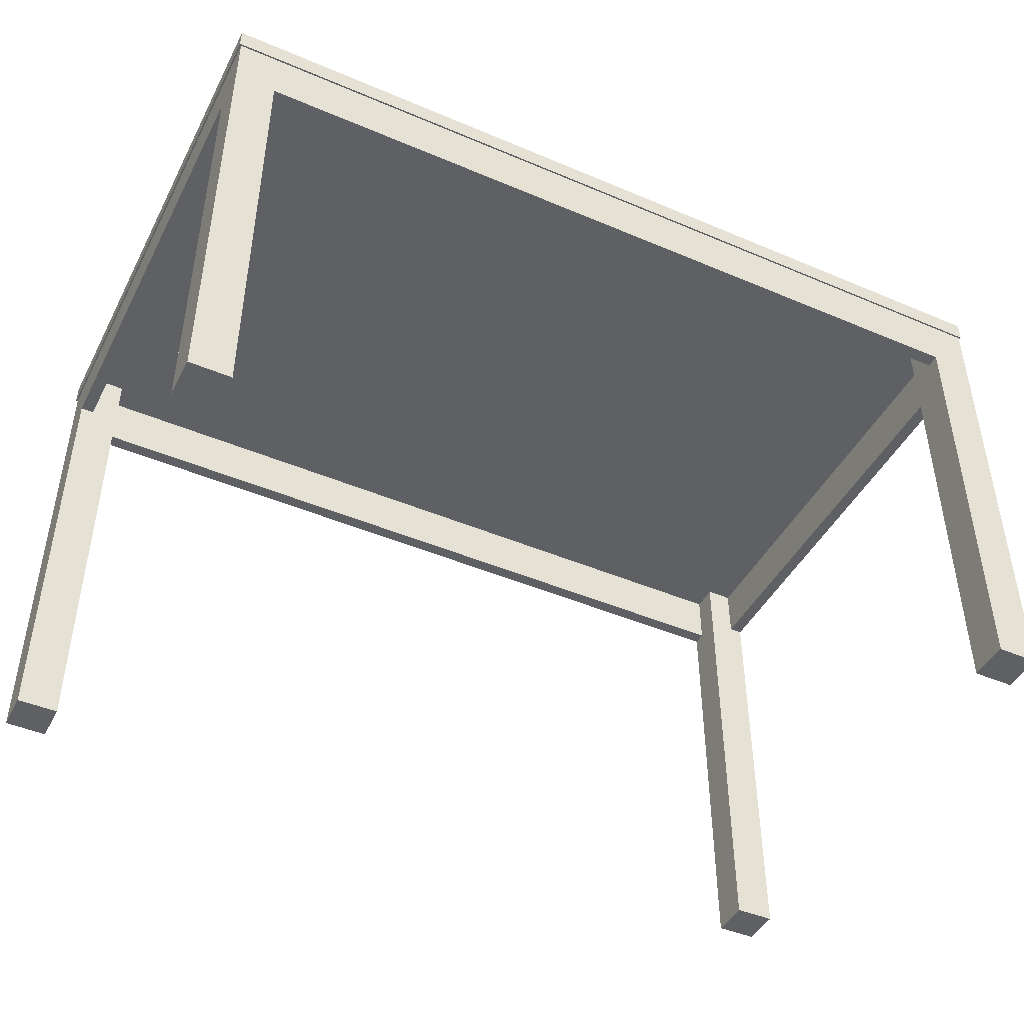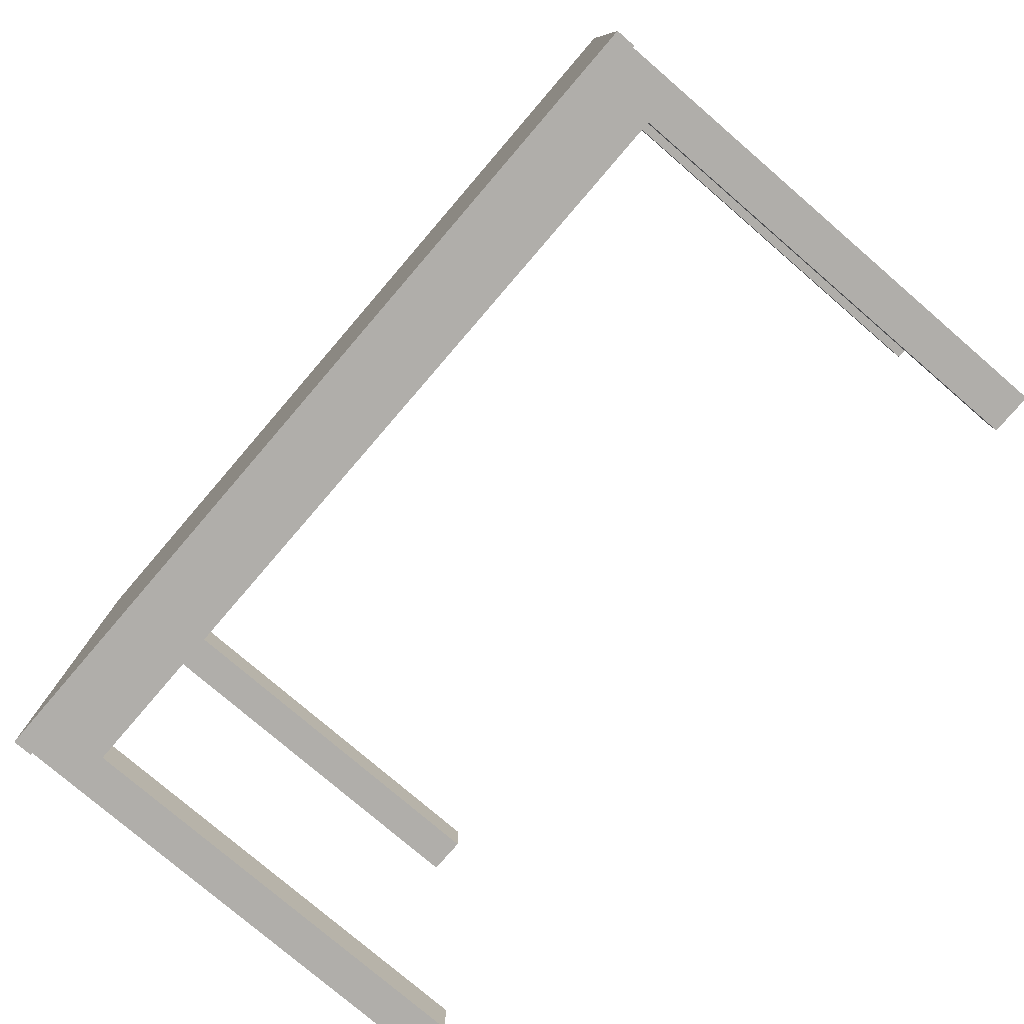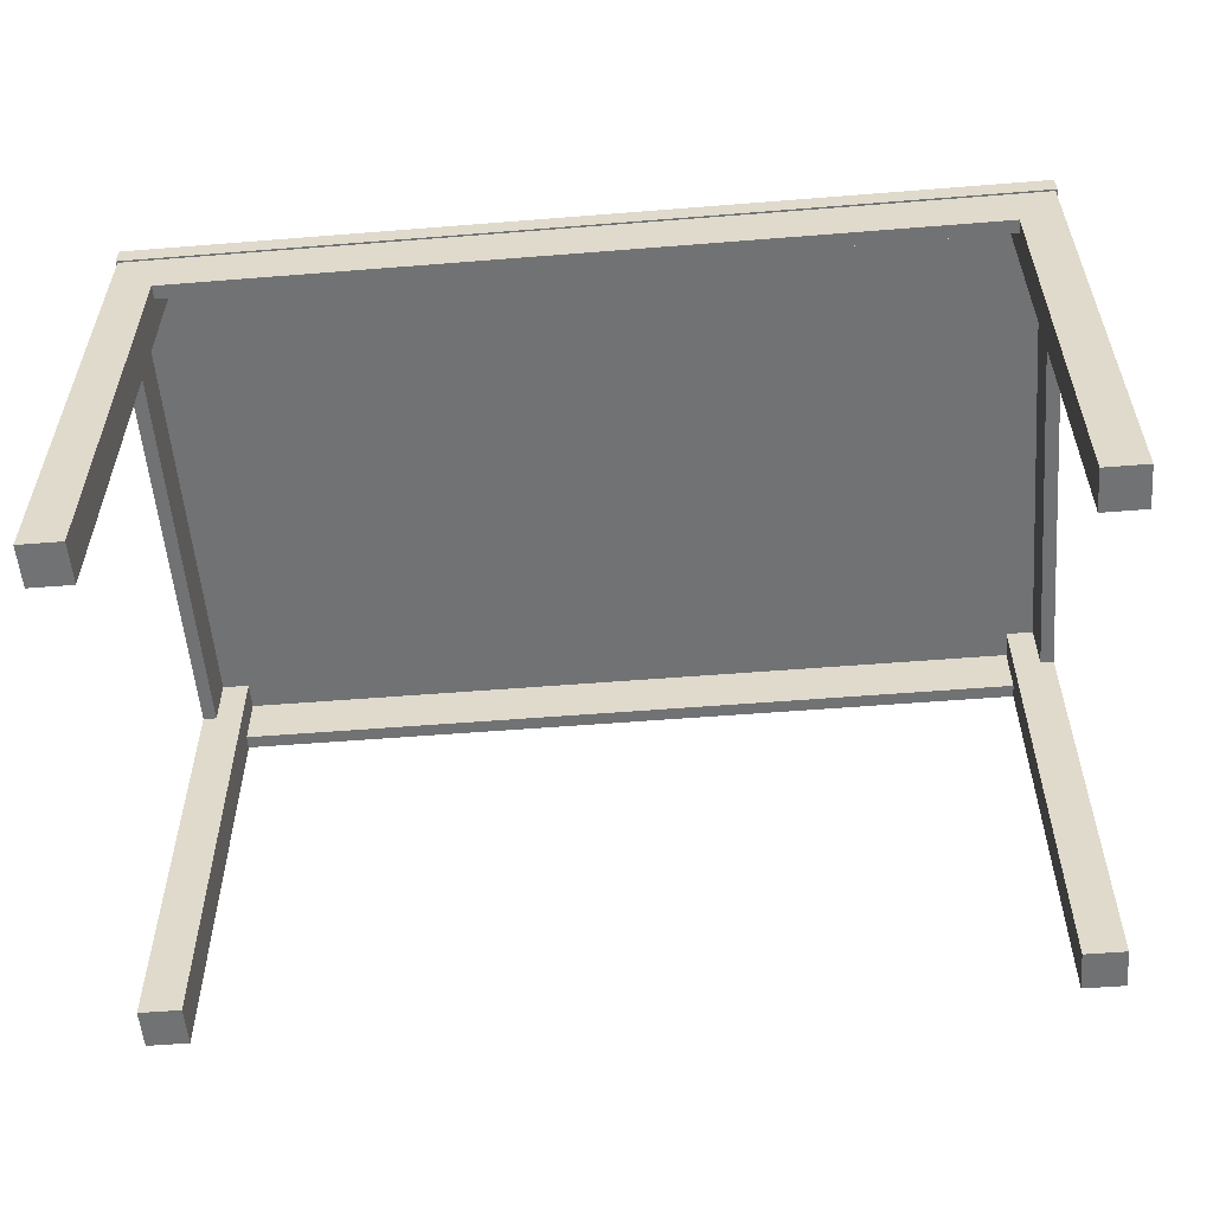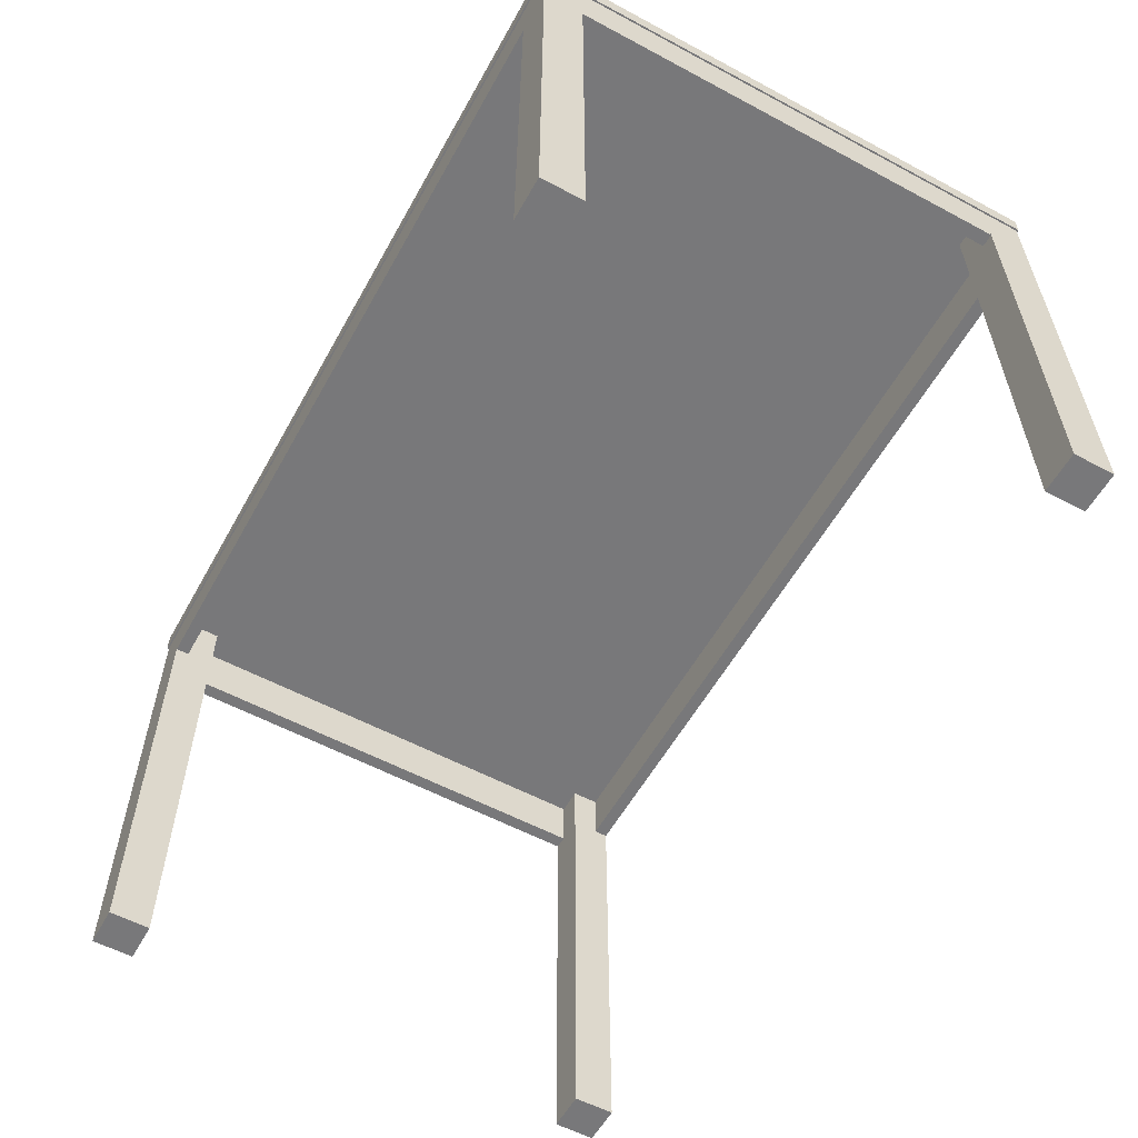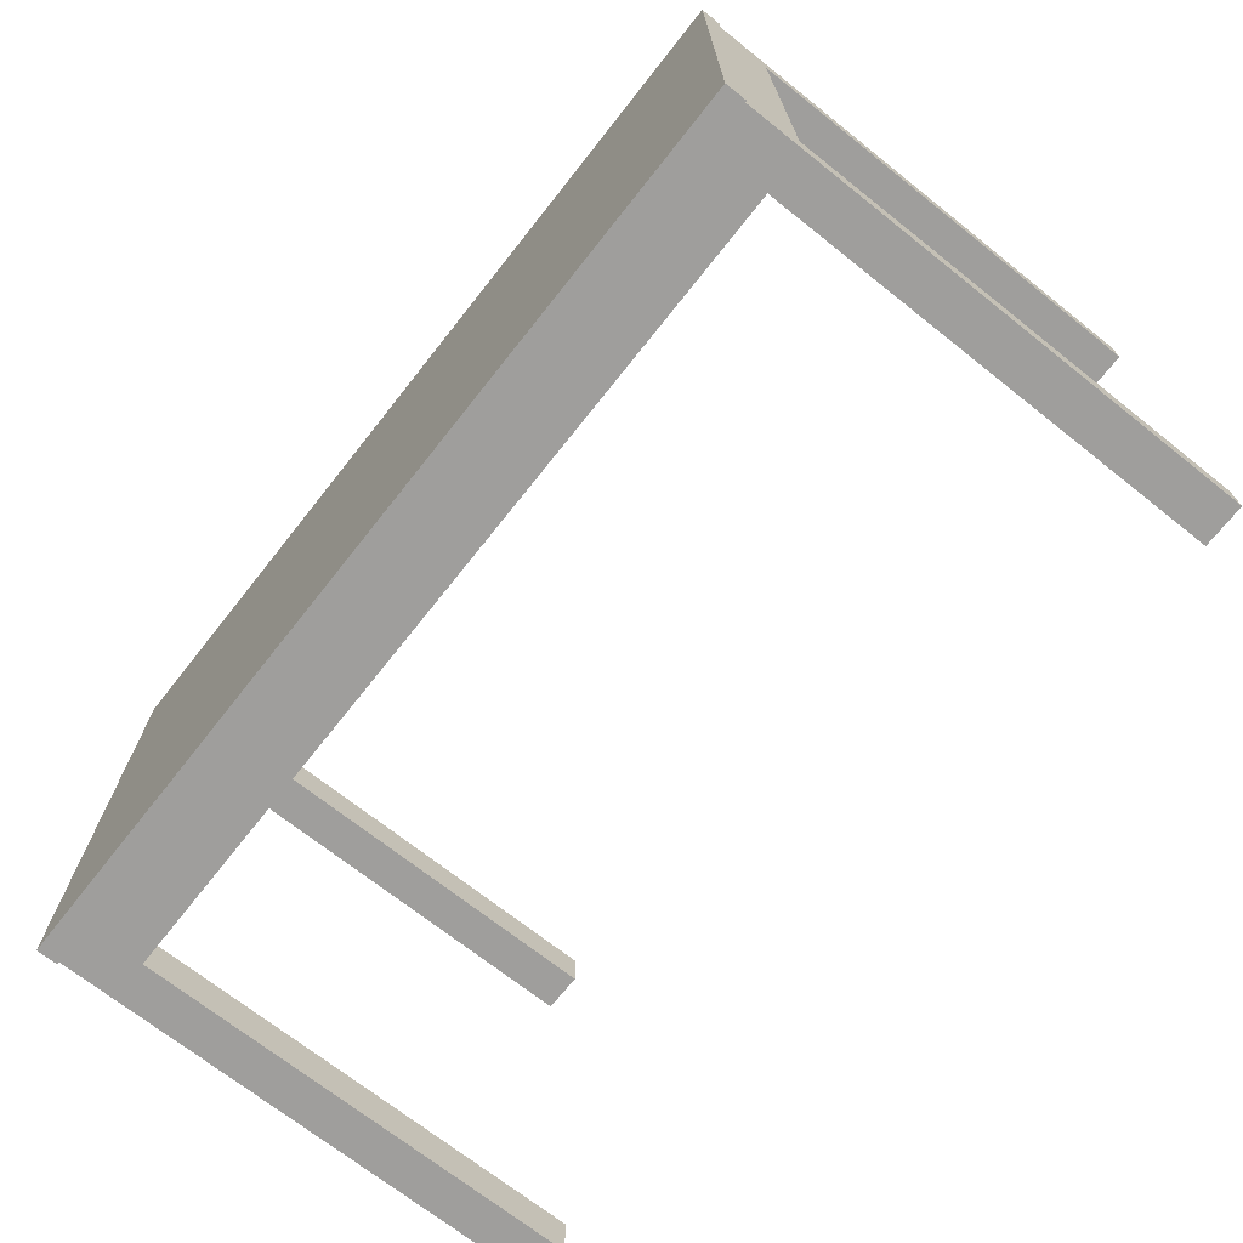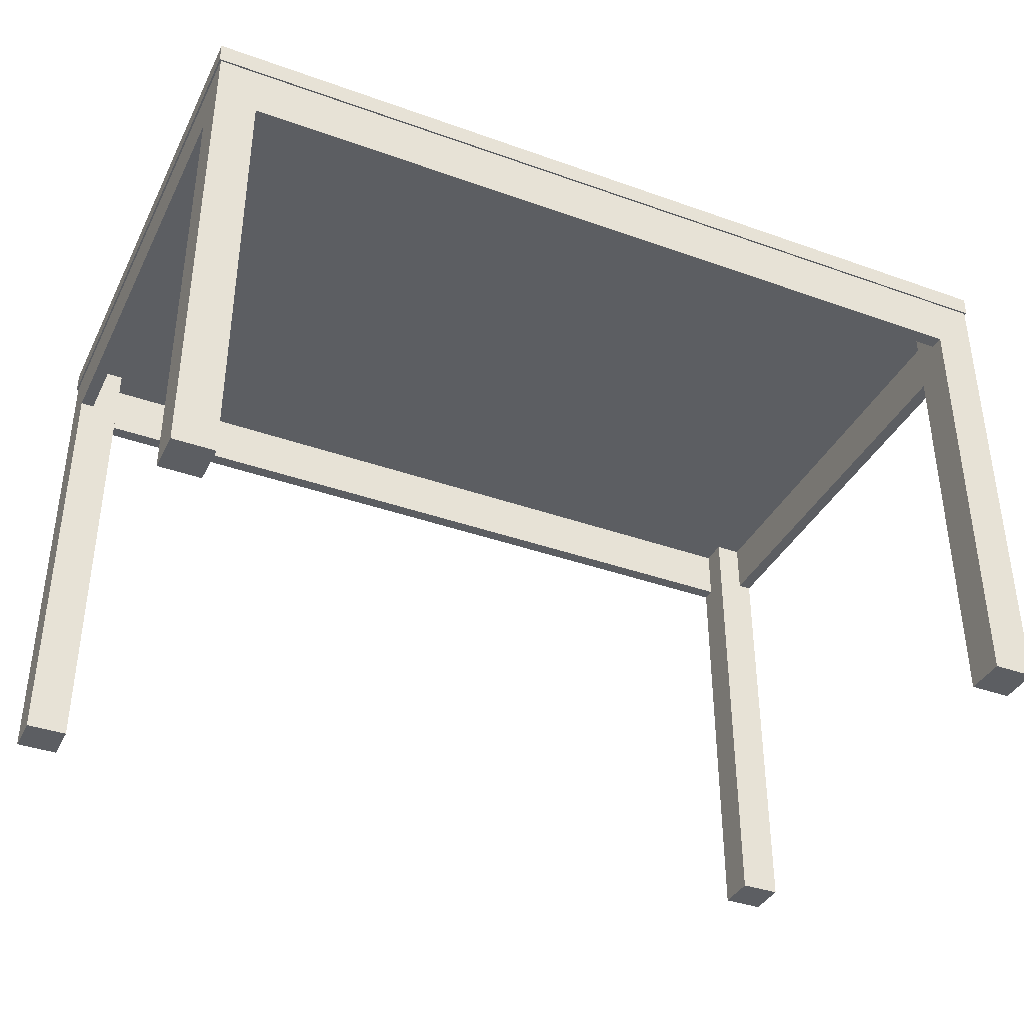
<metadata>
{"format":"obj","ext":"obj","renderer":"f3d","projection":"perspective","resolution":1024,"background":"white","views":[{"elev":-44.9,"azim":-26.2,"up":"+Z"},{"elev":-77.8,"azim":49.3,"up":"+Y"},{"elev":-55.6,"azim":4.8,"up":"+Z"},{"elev":-57.6,"azim":-119.0,"up":"+Z"},{"elev":-70.9,"azim":51.6,"up":"+Y"},{"elev":-38.0,"azim":155.6,"up":"+Z"}]}
</metadata>
<code>
v 58.75 -39.75 0
v 58.75 -33.75 0
v 58.75 -33.75 -72
v 58.75 -39.75 -72
v 64.75 33.75 0
v 58.75 33.75 0
v 58.75 33.75 -72
v 64.75 33.75 -72
v -58.75 33.75 0
v -64.75 33.75 0
v -64.75 33.75 -72
v -58.75 33.75 -72
v 58.75 33.75 0
v 58.75 39.75 0
v 58.75 39.75 -72
v 58.75 33.75 -72
v -58.75 33.75 -72
v -64.75 33.75 -72
v -64.75 39.75 -72
v -58.75 39.75 -72
v -64.75 33.75 0
v -64.75 39.75 0
v -64.75 39.75 -72
v -64.75 33.75 -72
v -64.75 39.75 0
v -58.75 39.75 0
v -58.75 39.75 -72
v -64.75 39.75 -72
v 64.75 39.75 -72
v 64.75 33.75 -72
v 58.75 33.75 -72
v 58.75 39.75 -72
v -58.75 39.75 0
v -58.75 33.75 0
v -58.75 33.75 -72
v -58.75 39.75 -72
v -65 40 0
v -65 -40 0
v -65 -40 3
v -65 40 3
v 64.75 39.75 0
v 64.75 33.75 0
v 64.75 33.75 -72
v 64.75 39.75 -72
v 65 -40 3
v 65 40 3
v -65 40 3
v -65 -40 3
v 65 40 0
v -65 40 0
v -65 40 3
v 65 40 3
v -65 -40 0
v 65 -40 0
v 65 -40 3
v -65 -40 3
v 58.75 39.75 0
v 64.75 39.75 0
v 64.75 39.75 -72
v 58.75 39.75 -72
v 58.75 -33.75 -72
v 64.75 -33.75 -72
v 64.75 -39.75 -72
v 58.75 -39.75 -72
v 65 -40 0
v 65 40 0
v 65 40 3
v 65 -40 3
v 64.75 -33.75 0
v 64.75 -39.75 0
v 64.75 -39.75 -72
v 64.75 -33.75 -72
v -64.75 -39.75 -72
v -64.75 -33.75 -72
v -58.75 -33.75 -72
v -58.75 -39.75 -72
v 58.75 -33.75 0
v 64.75 -33.75 0
v 64.75 -33.75 -72
v 58.75 -33.75 -72
v -58.75 -39.75 0
v -64.75 -39.75 0
v -64.75 -39.75 -72
v -58.75 -39.75 -72
v 64.75 -39.75 0
v 58.75 -39.75 0
v 58.75 -39.75 -72
v 64.75 -39.75 -72
v -64.75 -39.75 0
v -64.75 -33.75 0
v -64.75 -33.75 -72
v -64.75 -39.75 -72
v -64.75 -33.75 0
v -58.75 -33.75 0
v -58.75 -33.75 -72
v -64.75 -33.75 -72
v -58.75 -33.75 0
v -58.75 -39.75 0
v -58.75 -39.75 -72
v -58.75 -33.75 -72
v 58.75 -33.75 0
v 58.75 -39.75 0
v 64.75 -39.75 0
v 64.75 -33.75 0
v -64.75 -39.75 0
v -58.75 -39.75 0
v -58.75 -33.75 0
v -64.75 -33.75 0
v 64.75 39.75 0
v 58.75 39.75 0
v 58.75 33.75 0
v 64.75 33.75 0
v -58.75 33.75 0
v -58.75 39.75 0
v -64.75 39.75 0
v -64.75 33.75 0
v 65 40 0
v 65 -40 0
v -65 -40 0
v -65 40 0
v 58.75 37.75 -8
v -58.75 37.75 -8
v -58.75 39.75 -8
v 58.75 39.75 -8
v -58.75 37.75 0
v 58.75 37.75 0
v 58.75 39.75 0
v -58.75 39.75 0
v 58.75 37.75 0
v -58.75 37.75 0
v -58.75 37.75 -8
v 58.75 37.75 -8
v -58.75 37.75 0
v -58.75 39.75 0
v -58.75 39.75 -8
v -58.75 37.75 -8
v -58.75 39.75 0
v 58.75 39.75 0
v 58.75 39.75 -8
v -58.75 39.75 -8
v 58.75 39.75 0
v 58.75 37.75 0
v 58.75 37.75 -8
v 58.75 39.75 -8
v -62.75 -33.75 -8
v -64.75 -33.75 -8
v -64.75 33.75 -8
v -62.75 33.75 -8
v -64.75 -33.75 0
v -62.75 -33.75 0
v -62.75 33.75 0
v -64.75 33.75 0
v -62.75 -33.75 0
v -64.75 -33.75 0
v -64.75 -33.75 -8
v -62.75 -33.75 -8
v -64.75 -33.75 0
v -64.75 33.75 0
v -64.75 33.75 -8
v -64.75 -33.75 -8
v -64.75 33.75 0
v -62.75 33.75 0
v -62.75 33.75 -8
v -64.75 33.75 -8
v -62.75 33.75 0
v -62.75 -33.75 0
v -62.75 -33.75 -8
v -62.75 33.75 -8
v 64.75 33.75 -8
v 64.75 -33.75 -8
v 62.75 -33.75 -8
v 62.75 33.75 -8
v 64.75 -33.75 0
v 64.75 33.75 0
v 62.75 33.75 0
v 62.75 -33.75 0
v 64.75 33.75 0
v 64.75 -33.75 0
v 64.75 -33.75 -8
v 64.75 33.75 -8
v 64.75 -33.75 0
v 62.75 -33.75 0
v 62.75 -33.75 -8
v 64.75 -33.75 -8
v 62.75 -33.75 0
v 62.75 33.75 0
v 62.75 33.75 -8
v 62.75 -33.75 -8
v 62.75 33.75 0
v 64.75 33.75 0
v 64.75 33.75 -8
v 62.75 33.75 -8
v -58.75 -39.75 -8
v -58.75 -37.75 -8
v 58.75 -37.75 -8
v 58.75 -39.75 -8
v -58.75 -37.75 0
v -58.75 -39.75 0
v 58.75 -39.75 0
v 58.75 -37.75 0
v -58.75 -39.75 0
v -58.75 -37.75 0
v -58.75 -37.75 -8
v -58.75 -39.75 -8
v -58.75 -37.75 0
v 58.75 -37.75 0
v 58.75 -37.75 -8
v -58.75 -37.75 -8
v 58.75 -37.75 0
v 58.75 -39.75 0
v 58.75 -39.75 -8
v 58.75 -37.75 -8
v 58.75 -39.75 0
v -58.75 -39.75 0
v -58.75 -39.75 -8
v 58.75 -39.75 -8
f 1 2 4
f 4 2 3
f 5 6 8
f 8 6 7
f 9 10 12
f 12 10 11
f 13 14 16
f 16 14 15
f 17 18 20
f 20 18 19
f 21 22 24
f 24 22 23
f 25 26 28
f 28 26 27
f 30 31 29
f 29 31 32
f 33 34 36
f 36 34 35
f 37 38 40
f 40 38 39
f 41 42 44
f 44 42 43
f 46 47 45
f 45 47 48
f 49 50 52
f 52 50 51
f 53 54 56
f 56 54 55
f 57 58 60
f 60 58 59
f 61 62 64
f 64 62 63
f 65 66 68
f 68 66 67
f 69 70 72
f 72 70 71
f 74 75 73
f 73 75 76
f 77 78 80
f 80 78 79
f 81 82 84
f 84 82 83
f 85 86 88
f 88 86 87
f 89 90 92
f 92 90 91
f 93 94 96
f 96 94 95
f 97 98 100
f 100 98 99
f 102 106 101
f 101 106 107
f 101 107 111
f 111 107 113
f 111 113 110
f 110 113 114
f 110 114 117
f 117 114 120
f 120 114 115
f 120 115 116
f 103 118 102
f 102 118 119
f 102 119 106
f 106 119 105
f 105 119 108
f 108 119 116
f 108 116 113
f 103 104 118
f 118 104 112
f 118 112 117
f 117 112 109
f 117 109 110
f 104 101 112
f 112 101 111
f 107 108 113
f 119 120 116
f 121 122 124
f 124 122 123
f 125 126 128
f 128 126 127
f 129 130 132
f 132 130 131
f 133 134 136
f 136 134 135
f 137 138 140
f 140 138 139
f 141 142 144
f 144 142 143
f 145 146 148
f 148 146 147
f 149 150 152
f 152 150 151
f 153 154 156
f 156 154 155
f 157 158 160
f 160 158 159
f 161 162 164
f 164 162 163
f 165 166 168
f 168 166 167
f 170 171 169
f 169 171 172
f 174 175 173
f 173 175 176
f 177 178 180
f 180 178 179
f 181 182 184
f 184 182 183
f 185 186 188
f 188 186 187
f 189 190 192
f 192 190 191
f 194 195 193
f 193 195 196
f 198 199 197
f 197 199 200
f 201 202 204
f 204 202 203
f 205 206 208
f 208 206 207
f 209 210 212
f 212 210 211
f 213 214 216
f 216 214 215

</code>
